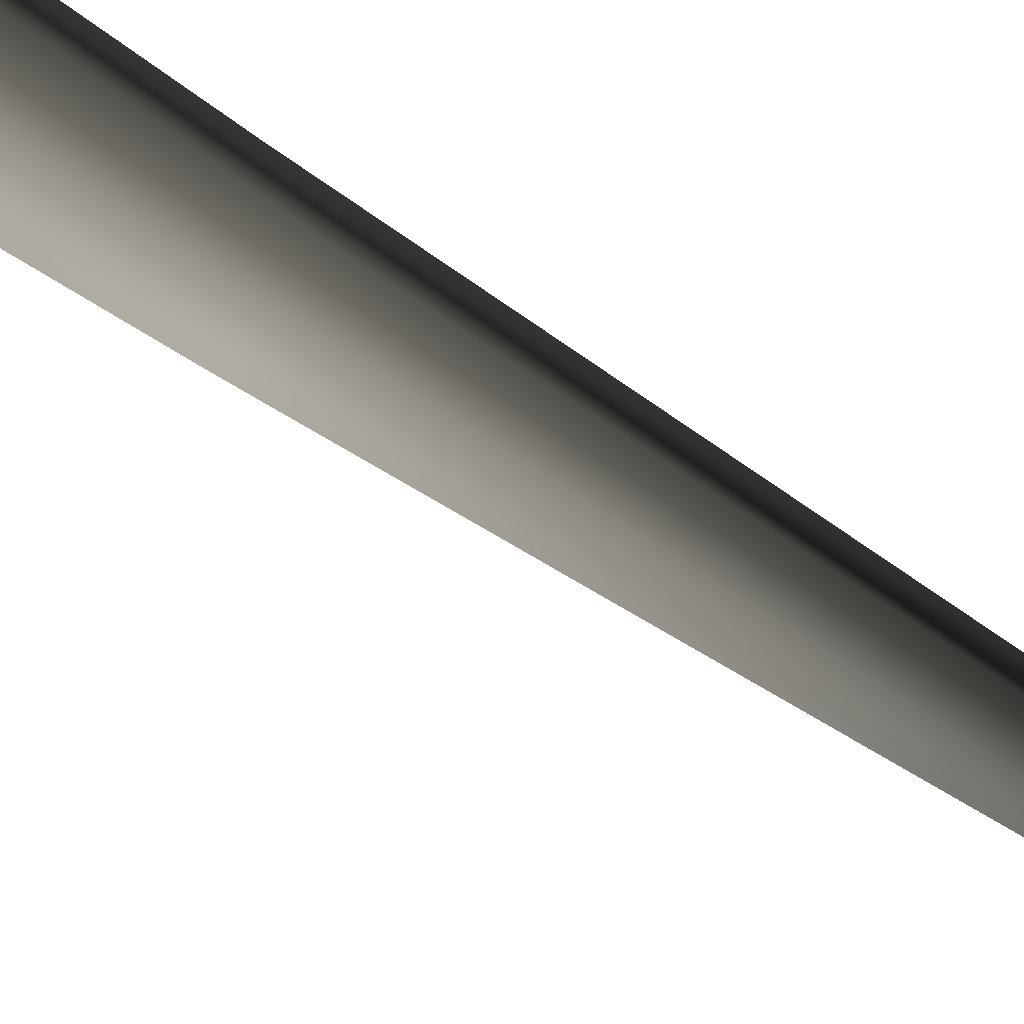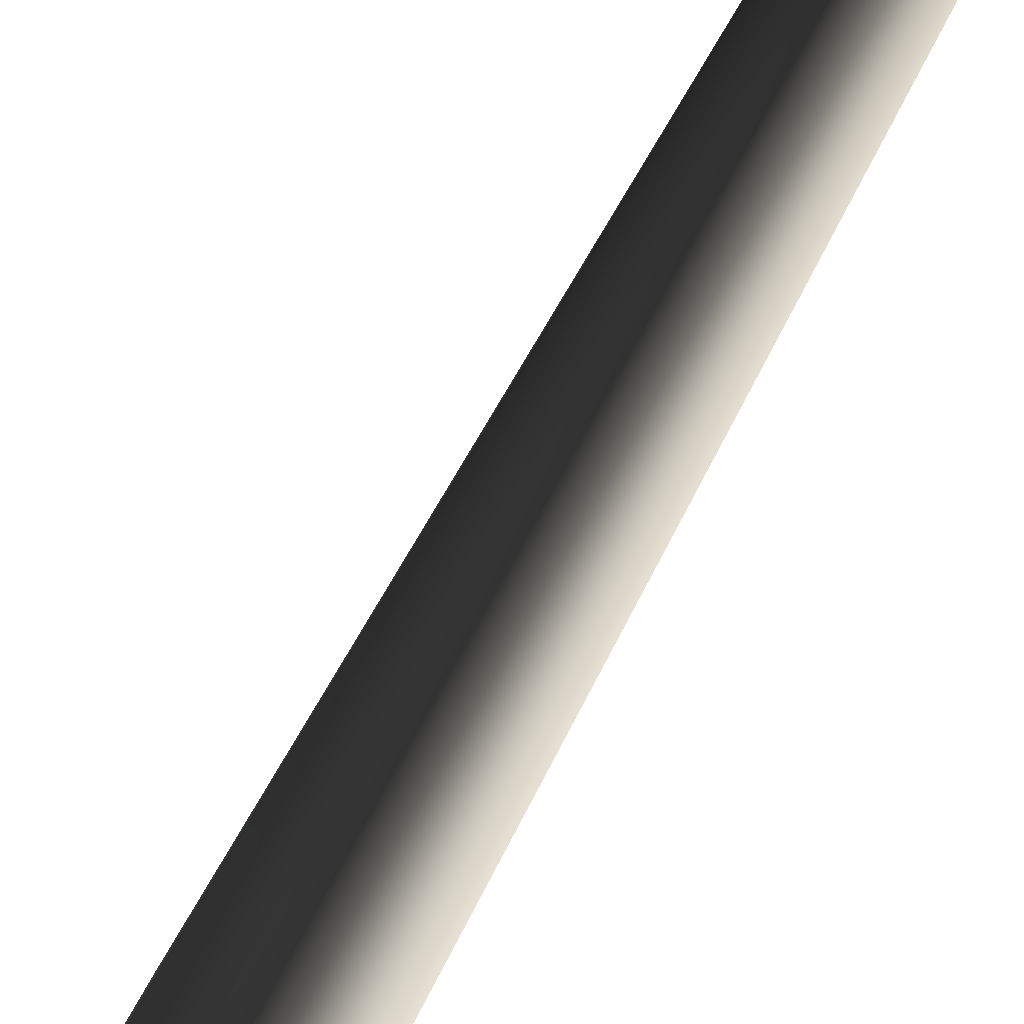
<metadata>
{"format":"obj","ext":"obj","renderer":"f3d","projection":"perspective","resolution":1024,"background":"white","views":[{"elev":-22.2,"azim":29.6,"up":"+Z"},{"elev":52.3,"azim":23.4,"up":"+Z"}]}
</metadata>
<code>
v 0.0009622 -0.2775 0.6593
v -0.5684 -0.2775 0.3306
v 0.002471 0.571 0.375
v -0.3262 0.5616 0.1844
v -0.0808 8.783 0.2618
v 0.1649 8.785 0.2726
v -0.1732 8.739 0.01503
v 0.3013 20.26 0.2109
v 0.3013 20.26 0.2109
v -0.5684 -0.2775 -0.3268
v 0.004047 0.5534 -0.3851
v -0.3254 0.5527 -0.1956
v 0.0009397 -0.2775 -0.6555
v 0.08504 8.728 -0.1873
v -0.1732 8.739 0.01503
v 0.3013 20.26 0.2109
v -0.5684 -0.2775 0.3306
v -0.3254 0.5527 -0.1956
v -0.3262 0.5616 0.1844
v -0.5684 -0.2775 -0.3268
v -0.1732 8.739 0.01503
v 0.5703 -0.2775 -0.3268
v 0.3328 0.5629 -0.1945
v 0.0009397 -0.2775 -0.6555
v 0.004047 0.5534 -0.3851
v 0.08504 8.728 -0.1873
v 0.3167 8.778 0.03189
v 0.3013 20.26 0.2109
v 0.5703 -0.2775 -0.3268
v 0.5703 -0.2775 0.3306
v 0.3328 0.5629 -0.1945
v 0.3319 0.5717 0.1855
v 0.0009622 -0.2775 0.6593
v 0.002471 0.571 0.375
v 0.1649 8.785 0.2726
v 0.3167 8.778 0.03189
v 0.3013 20.26 0.2109
g MEP_ConTrunk_01_f_12592_132
f 1 3 2
f 3 4 2
f 4 3 5
f 3 6 5
f 4 5 7
f 6 8 5
f 5 9 7
f 10 12 11
f 13 10 11
f 11 12 14
f 12 15 14
f 15 16 14
f 17 19 18
f 20 17 18
f 18 19 21
f 22 24 23
f 24 25 23
f 25 26 23
f 23 26 27
f 26 28 27
f 29 31 30
f 31 32 30
f 30 32 33
f 32 34 33
f 34 32 35
f 32 36 35
f 32 31 36
f 36 37 35

</code>
